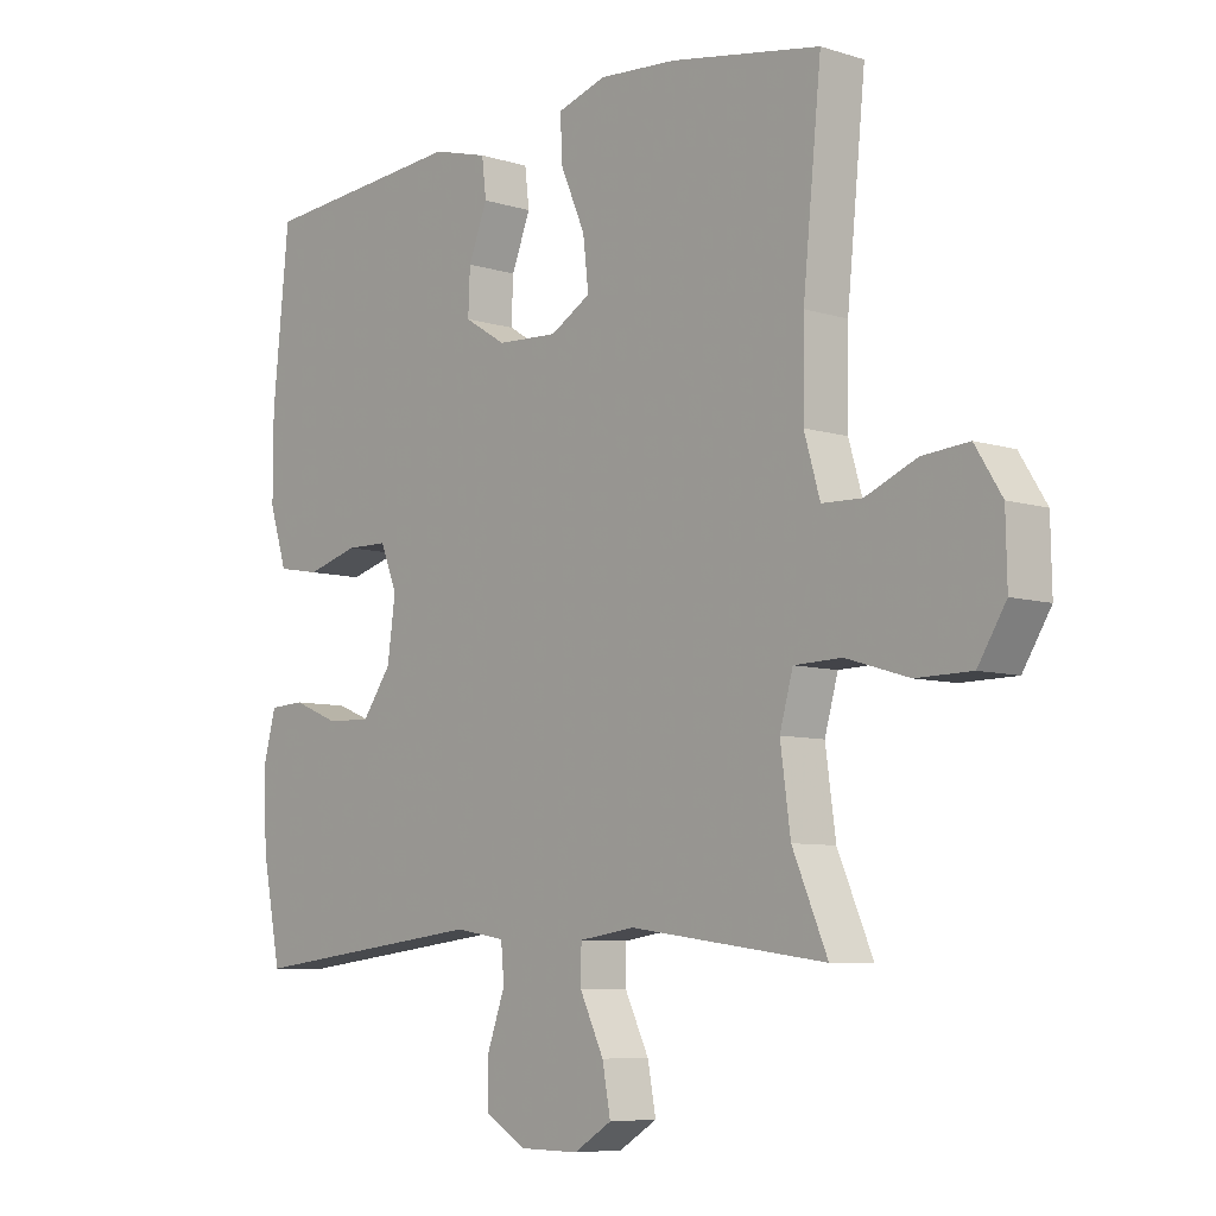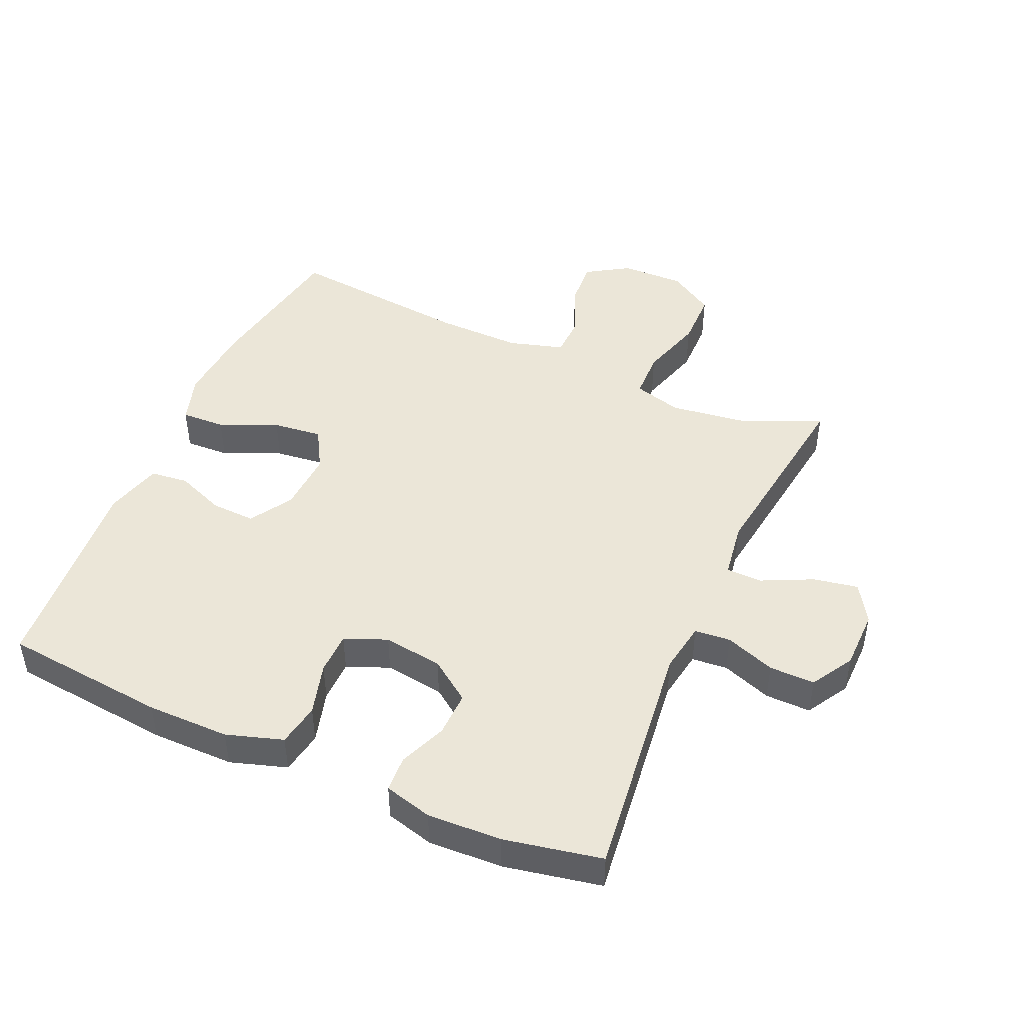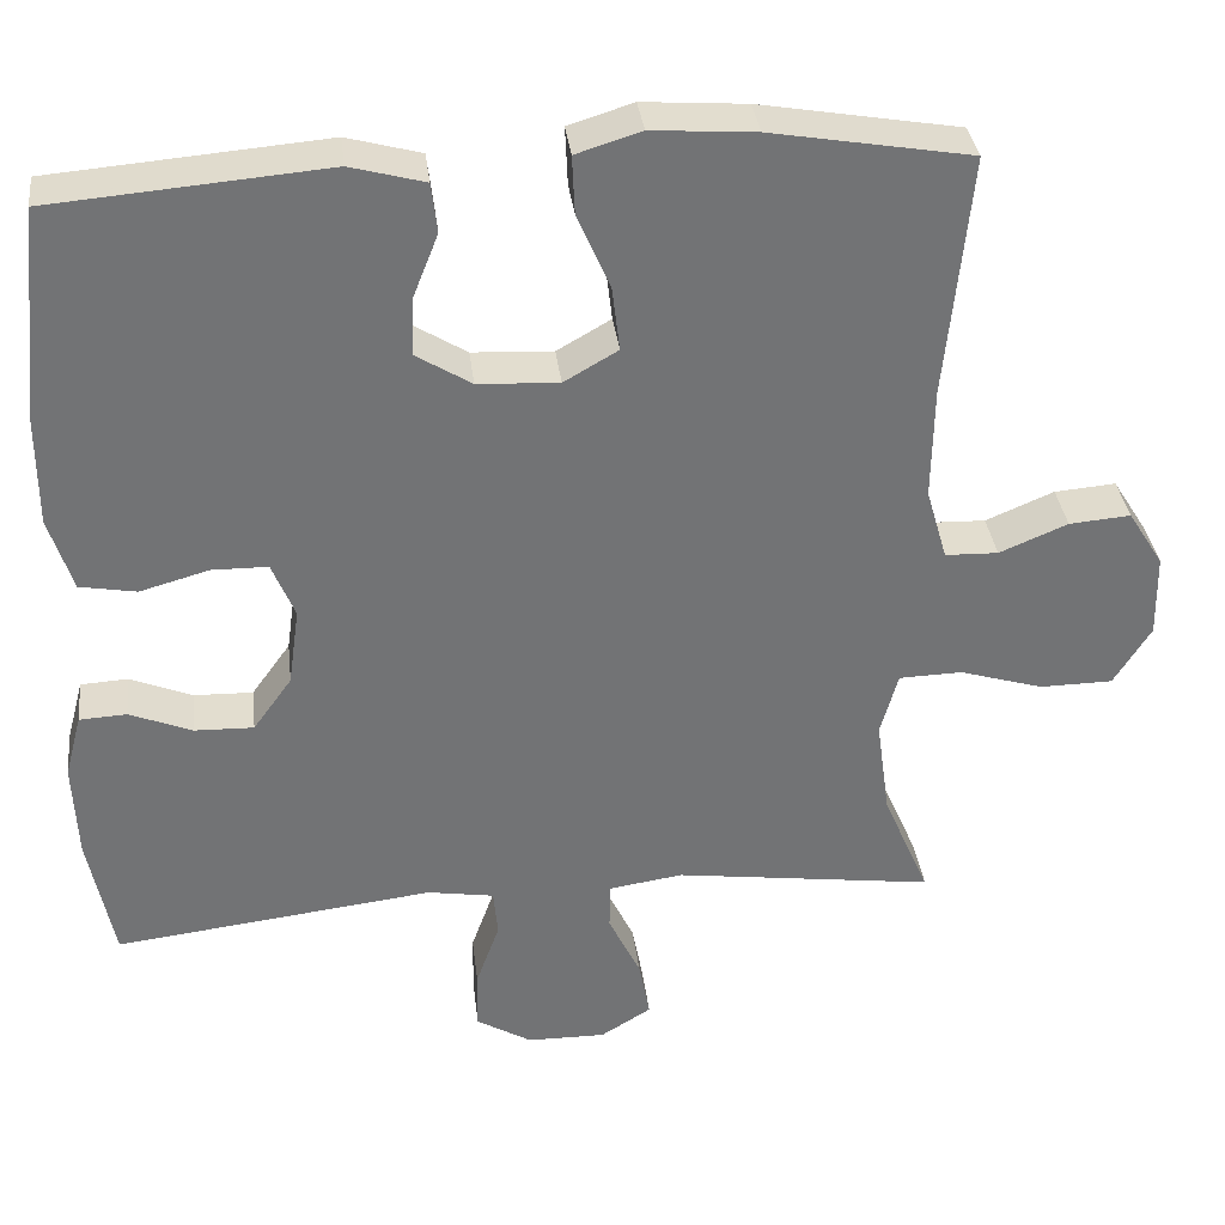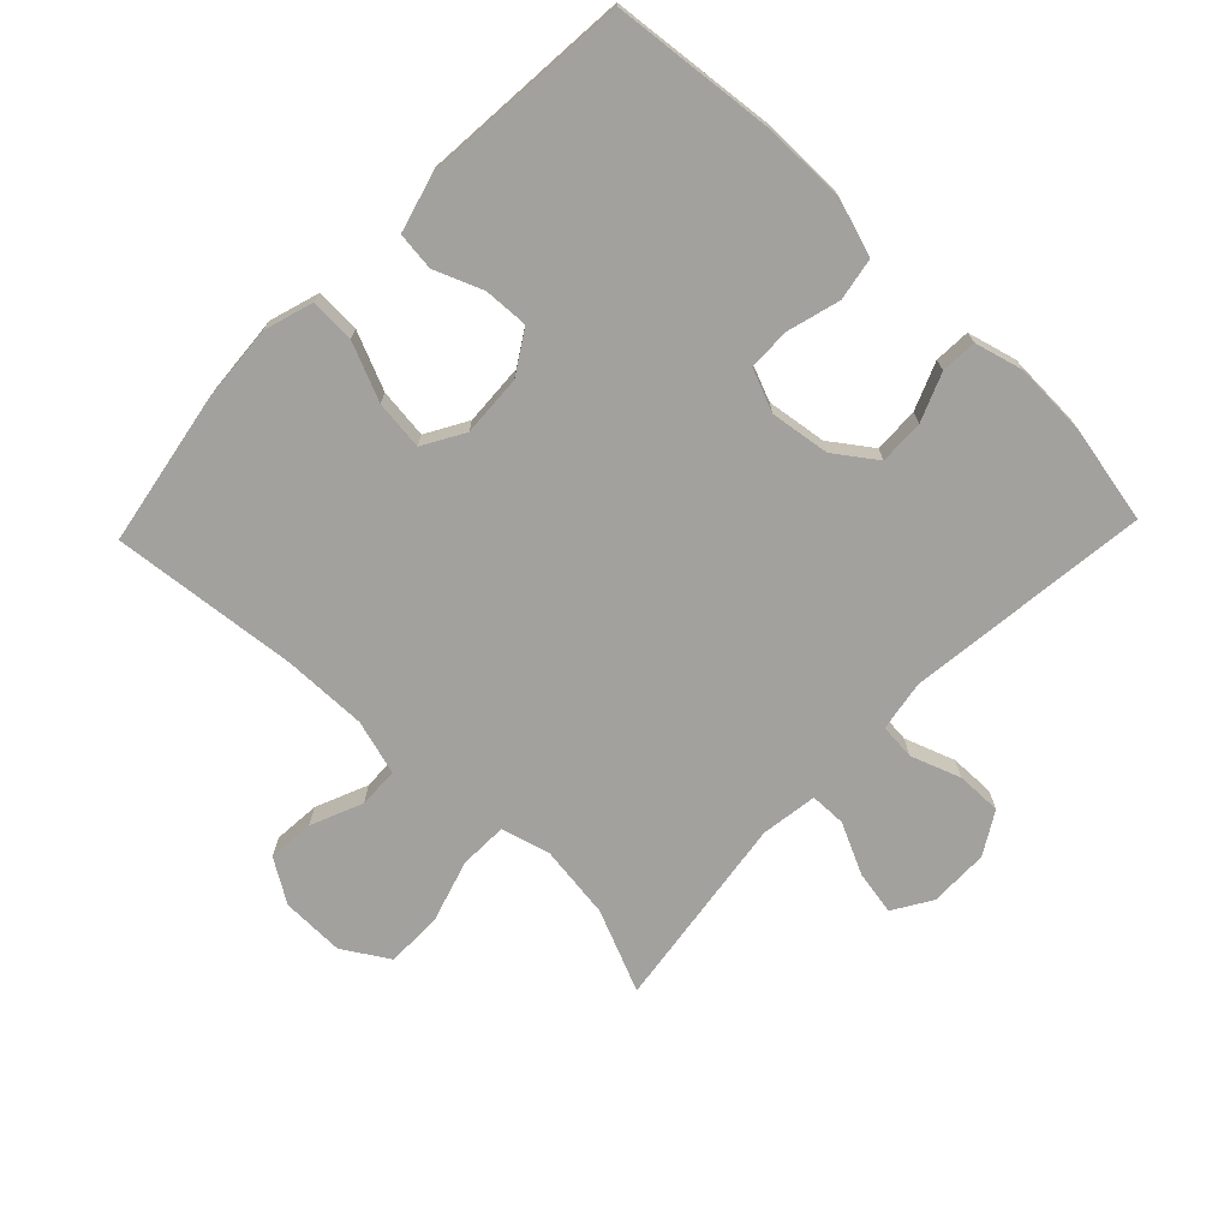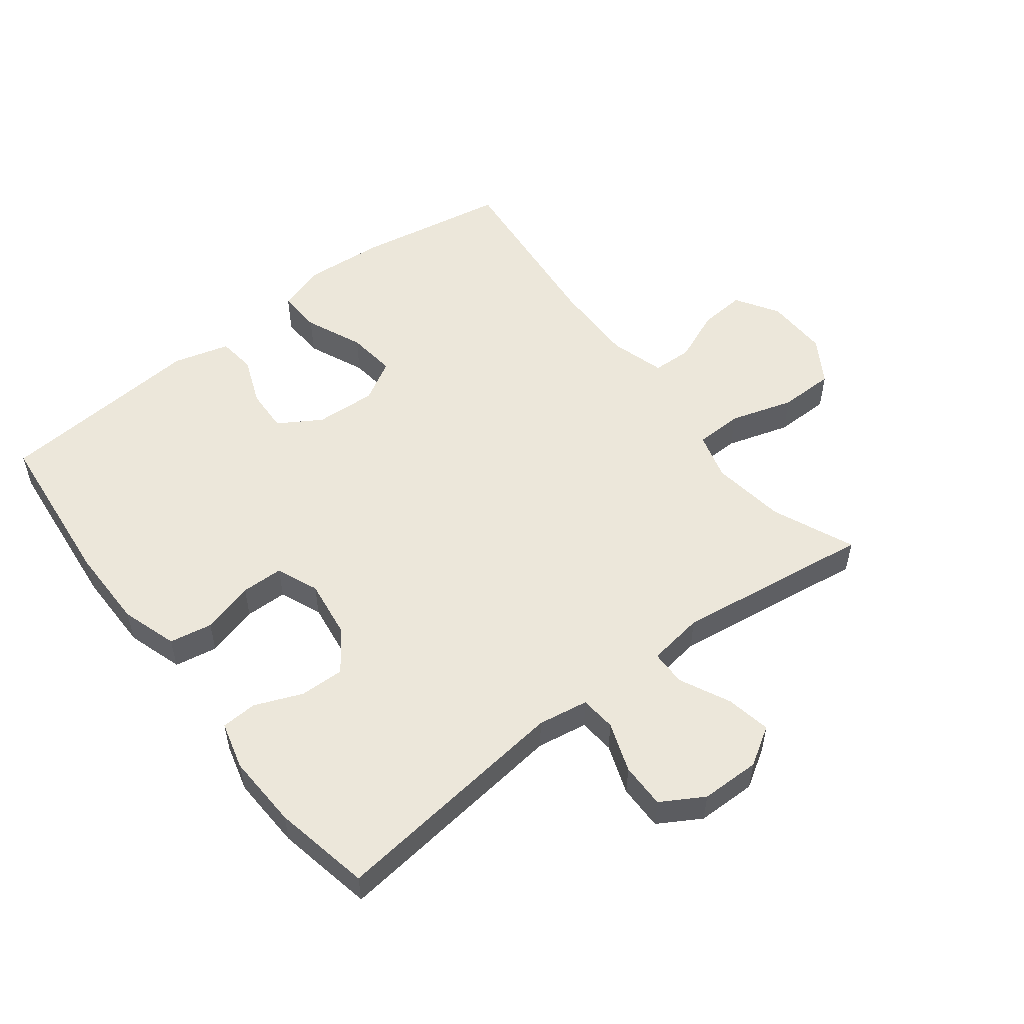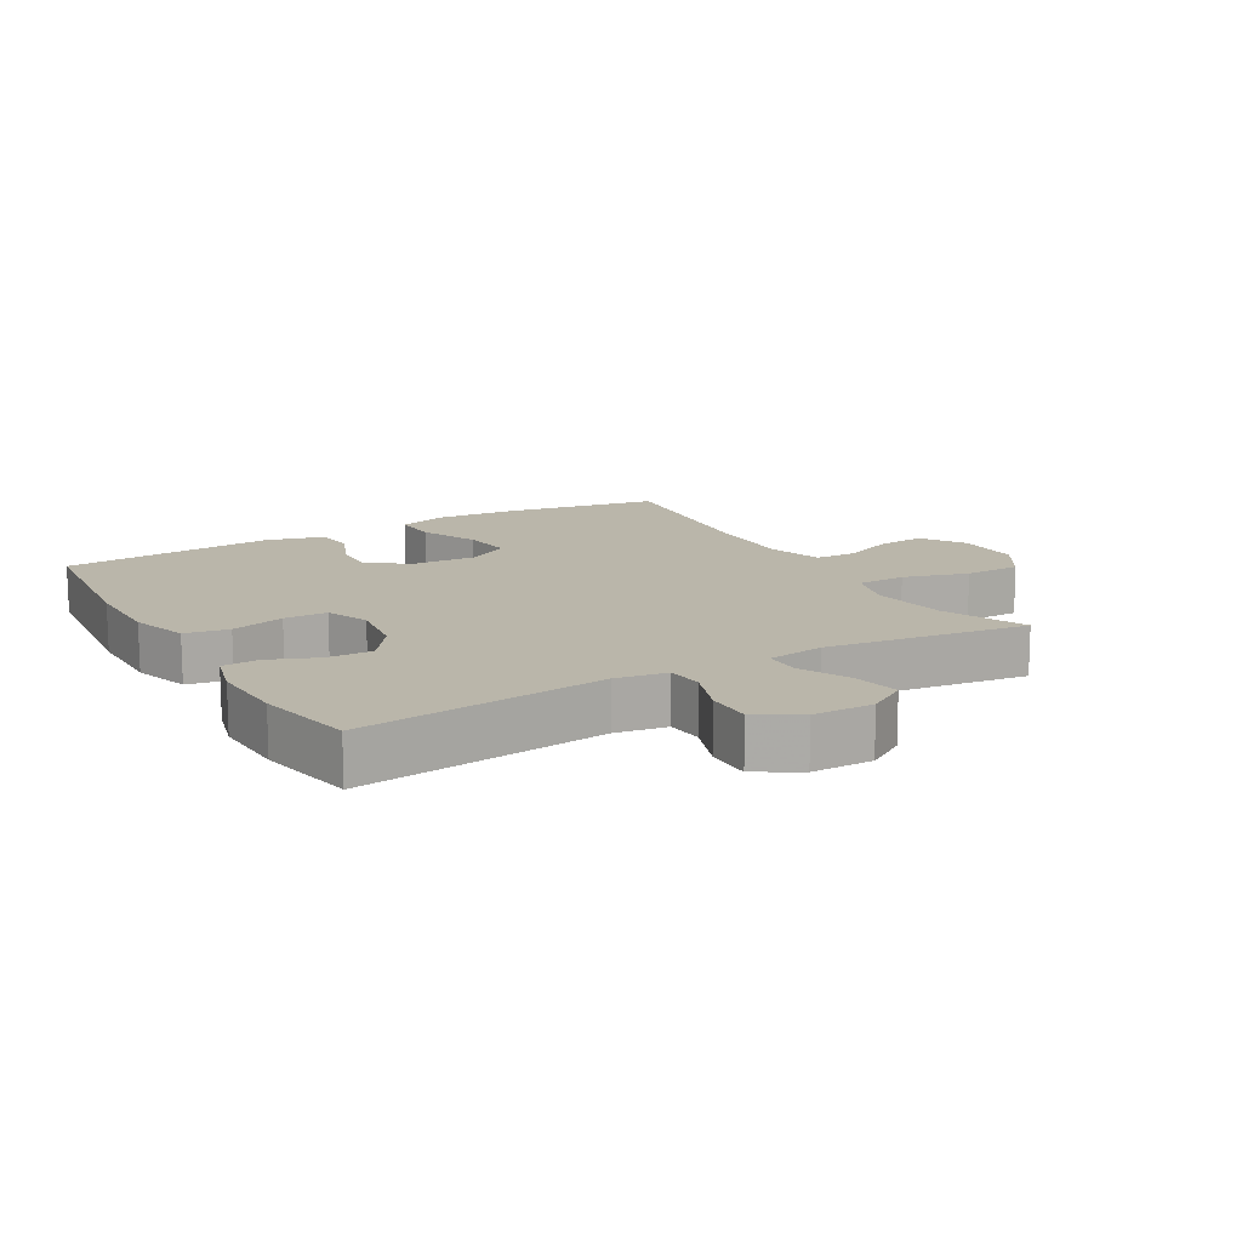
<metadata>
{"format":"obj","ext":"obj","renderer":"f3d","projection":"perspective","resolution":1024,"background":"white","views":[{"elev":-7.4,"azim":-131.7,"up":"+Z"},{"elev":46.3,"azim":113.9,"up":"+Y"},{"elev":34.6,"azim":173.2,"up":"+Z"},{"elev":-72.1,"azim":46.2,"up":"+Y"},{"elev":53.4,"azim":142.4,"up":"+Y"},{"elev":13.8,"azim":149.9,"up":"+Y"}]}
</metadata>
<code>
v 0.5 0.07 -0.5
v 0.121 0.07 -0.455
v 0.042 0.07 -0.468
v 0.037 0.07 -0.524
v 0.065 0.07 -0.602
v 0.066 0.07 -0.673
v 0 0.07 -0.712
v -0.093 0.07 -0.713
v -0.153 0.07 -0.676
v -0.14 0.07 -0.606
v -0.102 0.07 -0.527
v -0.103 0.07 -0.471
v -0.191 0.07 -0.458
v -0.5 0.07 -0.5
v -0.445 0.07 -0.372
v -0.429 0.07 -0.255
v -0.45 0.07 -0.18
v -0.525 0.07 -0.178
v -0.624 0.07 -0.208
v -0.711 0.07 -0.207
v -0.755 0.07 -0.136
v -0.753 0.07 -0.037
v -0.711 0.07 0.03
v -0.638 0.07 0.024
v -0.557 0.07 -0.01
v -0.494 0.07 -0.008
v -0.469 0.07 0.078
v -0.471 0.07 0.21
v -0.5 0.07 0.5
v -0.263 0.07 0.541
v -0.14 0.07 0.55
v -0.063 0.07 0.526
v -0.066 0.07 0.457
v -0.105 0.07 0.367
v -0.114 0.07 0.29
v -0.05 0.07 0.253
v 0.046 0.07 0.258
v 0.112 0.07 0.299
v 0.109 0.07 0.368
v 0.079 0.07 0.444
v 0.086 0.07 0.503
v 0.174 0.07 0.527
v 0.5 0.07 0.5
v 0.526 0.07 0.244
v 0.526 0.07 0.115
v 0.498 0.07 0.027
v 0.431 0.07 0.015
v 0.349 0.07 0.038
v 0.283 0.07 0.037
v 0.256 0.07 -0.029
v 0.269 0.07 -0.122
v 0.315 0.07 -0.186
v 0.385 0.07 -0.184
v 0.459 0.07 -0.154
v 0.515 0.07 -0.157
v 0.535 0.07 -0.232
v 0.53 0.07 -0.348
v 0.5 0 -0.5
v 0.121 0 -0.455
v 0.042 0 -0.468
v 0.037 0 -0.524
v 0.065 0 -0.602
v 0.066 0 -0.673
v 0 0 -0.712
v -0.093 0 -0.713
v -0.153 0 -0.676
v -0.14 0 -0.606
v -0.102 0 -0.527
v -0.103 0 -0.471
v -0.191 0 -0.458
v -0.5 0 -0.5
v -0.445 0 -0.372
v -0.429 0 -0.255
v -0.45 0 -0.18
v -0.525 0 -0.178
v -0.624 0 -0.208
v -0.711 0 -0.207
v -0.755 0 -0.136
v -0.753 0 -0.037
v -0.711 0 0.03
v -0.638 0 0.024
v -0.557 0 -0.01
v -0.494 0 -0.008
v -0.469 0 0.078
v -0.471 0 0.21
v -0.5 0 0.5
v -0.263 0 0.541
v -0.14 0 0.55
v -0.063 0 0.526
v -0.066 0 0.457
v -0.105 0 0.367
v -0.114 0 0.29
v -0.05 0 0.253
v 0.046 0 0.258
v 0.112 0 0.299
v 0.109 0 0.368
v 0.079 0 0.444
v 0.086 0 0.503
v 0.174 0 0.527
v 0.5 0 0.5
v 0.526 0 0.244
v 0.526 0 0.115
v 0.498 0 0.027
v 0.431 0 0.015
v 0.349 0 0.038
v 0.283 0 0.037
v 0.256 0 -0.029
v 0.269 0 -0.122
v 0.315 0 -0.186
v 0.385 0 -0.184
v 0.459 0 -0.154
v 0.515 0 -0.157
v 0.535 0 -0.232
v 0.53 0 -0.348
f 56 57 1 2
f 53 54 55 56
f 52 53 56 2
f 51 52 2 3
f 50 51 3
f 49 50 3
f 45 46 47 48
f 45 48 49
f 44 45 49
f 43 44 49
f 42 43 49 3
f 39 40 41 42
f 38 39 42
f 31 32 33 34
f 31 34 35
f 28 29 30 31
f 27 28 31 35
f 26 27 35 36
f 22 23 24 25
f 22 25 26
f 21 22 26
f 18 19 20 21
f 17 18 21 26
f 16 17 26 36
f 13 14 15
f 12 13 15 16
f 8 9 10 11
f 8 11 12
f 7 8 12
f 4 5 6 7
f 3 4 7 12
f 38 42 3
f 37 38 3 12
f 12 16 36 37
f 59 58 114 113
f 113 112 111 110
f 59 113 110 109
f 60 59 109 108
f 60 108 107
f 60 107 106
f 105 104 103 102
f 106 105 102
f 106 102 101
f 106 101 100
f 60 106 100 99
f 99 98 97 96
f 99 96 95
f 91 90 89 88
f 92 91 88
f 88 87 86 85
f 92 88 85 84
f 93 92 84 83
f 82 81 80 79
f 83 82 79
f 83 79 78
f 78 77 76 75
f 83 78 75 74
f 93 83 74 73
f 72 71 70
f 73 72 70 69
f 68 67 66 65
f 69 68 65
f 69 65 64
f 64 63 62 61
f 69 64 61 60
f 60 99 95
f 69 60 95 94
f 94 93 73 69
f 1 58 59 2
f 2 59 60 3
f 3 60 61 4
f 4 61 62 5
f 5 62 63 6
f 6 63 64 7
f 7 64 65 8
f 8 65 66 9
f 9 66 67 10
f 10 67 68 11
f 11 68 69 12
f 12 69 70 13
f 13 70 71 14
f 14 71 72 15
f 15 72 73 16
f 16 73 74 17
f 17 74 75 18
f 18 75 76 19
f 19 76 77 20
f 20 77 78 21
f 21 78 79 22
f 22 79 80 23
f 23 80 81 24
f 24 81 82 25
f 25 82 83 26
f 26 83 84 27
f 27 84 85 28
f 28 85 86 29
f 29 86 87 30
f 30 87 88 31
f 31 88 89 32
f 32 89 90 33
f 33 90 91 34
f 34 91 92 35
f 35 92 93 36
f 36 93 94 37
f 37 94 95 38
f 38 95 96 39
f 39 96 97 40
f 40 97 98 41
f 41 98 99 42
f 42 99 100 43
f 43 100 101 44
f 44 101 102 45
f 45 102 103 46
f 46 103 104 47
f 47 104 105 48
f 48 105 106 49
f 49 106 107 50
f 50 107 108 51
f 51 108 109 52
f 52 109 110 53
f 53 110 111 54
f 54 111 112 55
f 55 112 113 56
f 56 113 114 57
f 57 114 58 1

</code>
